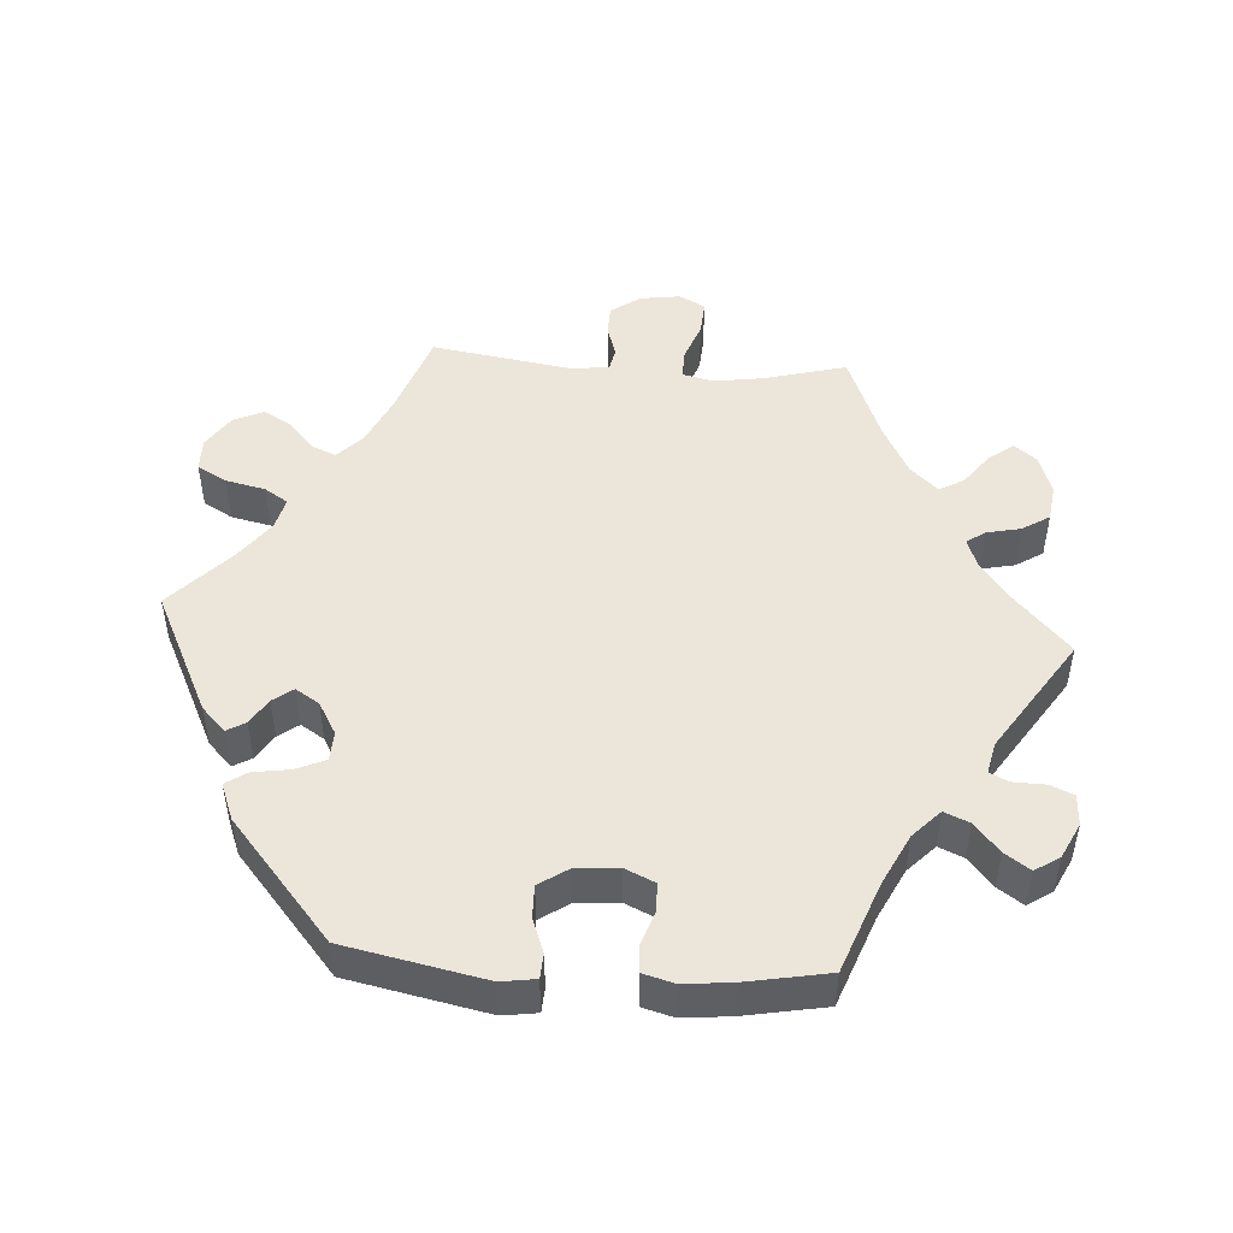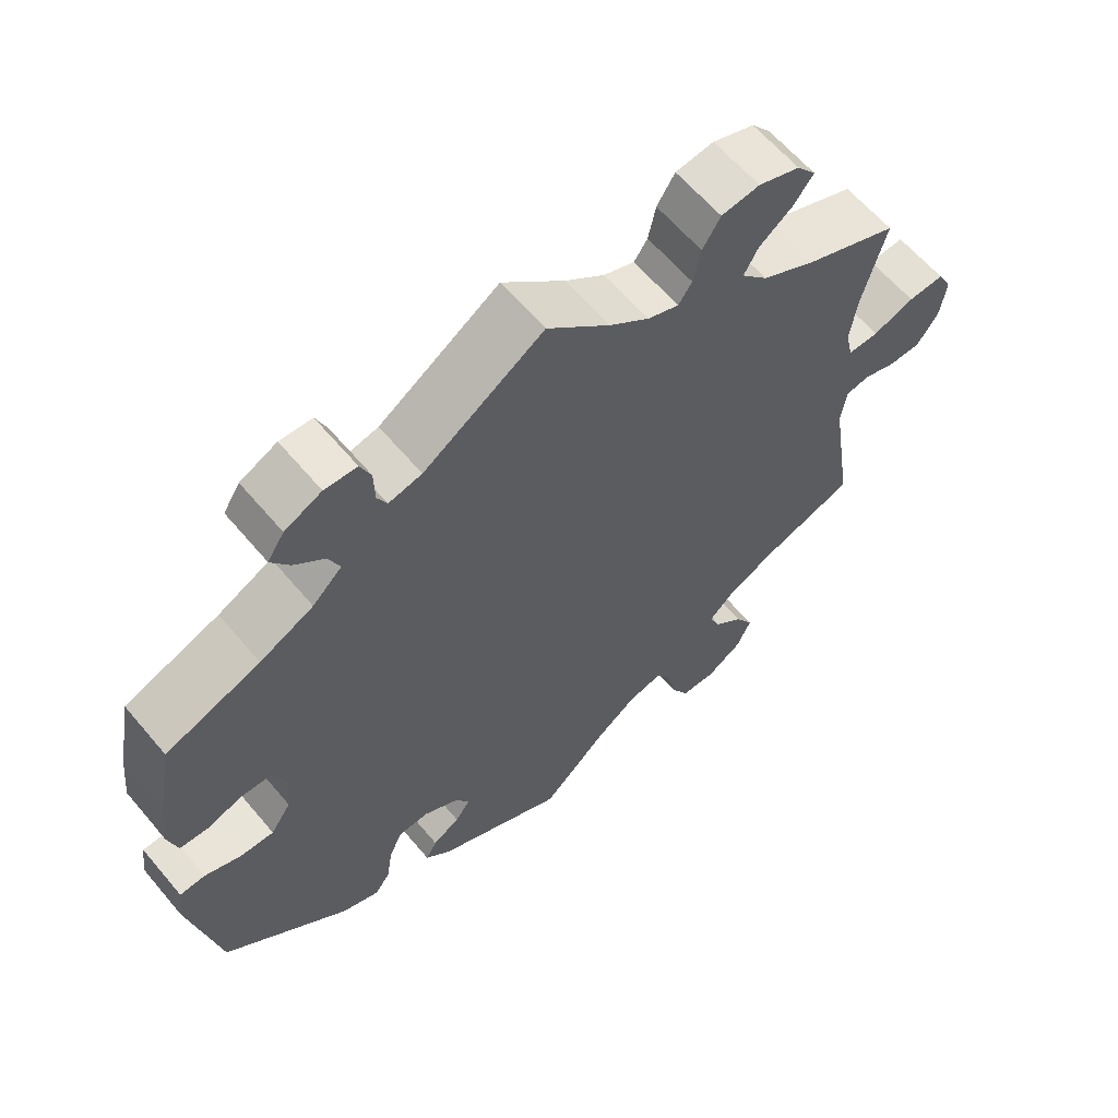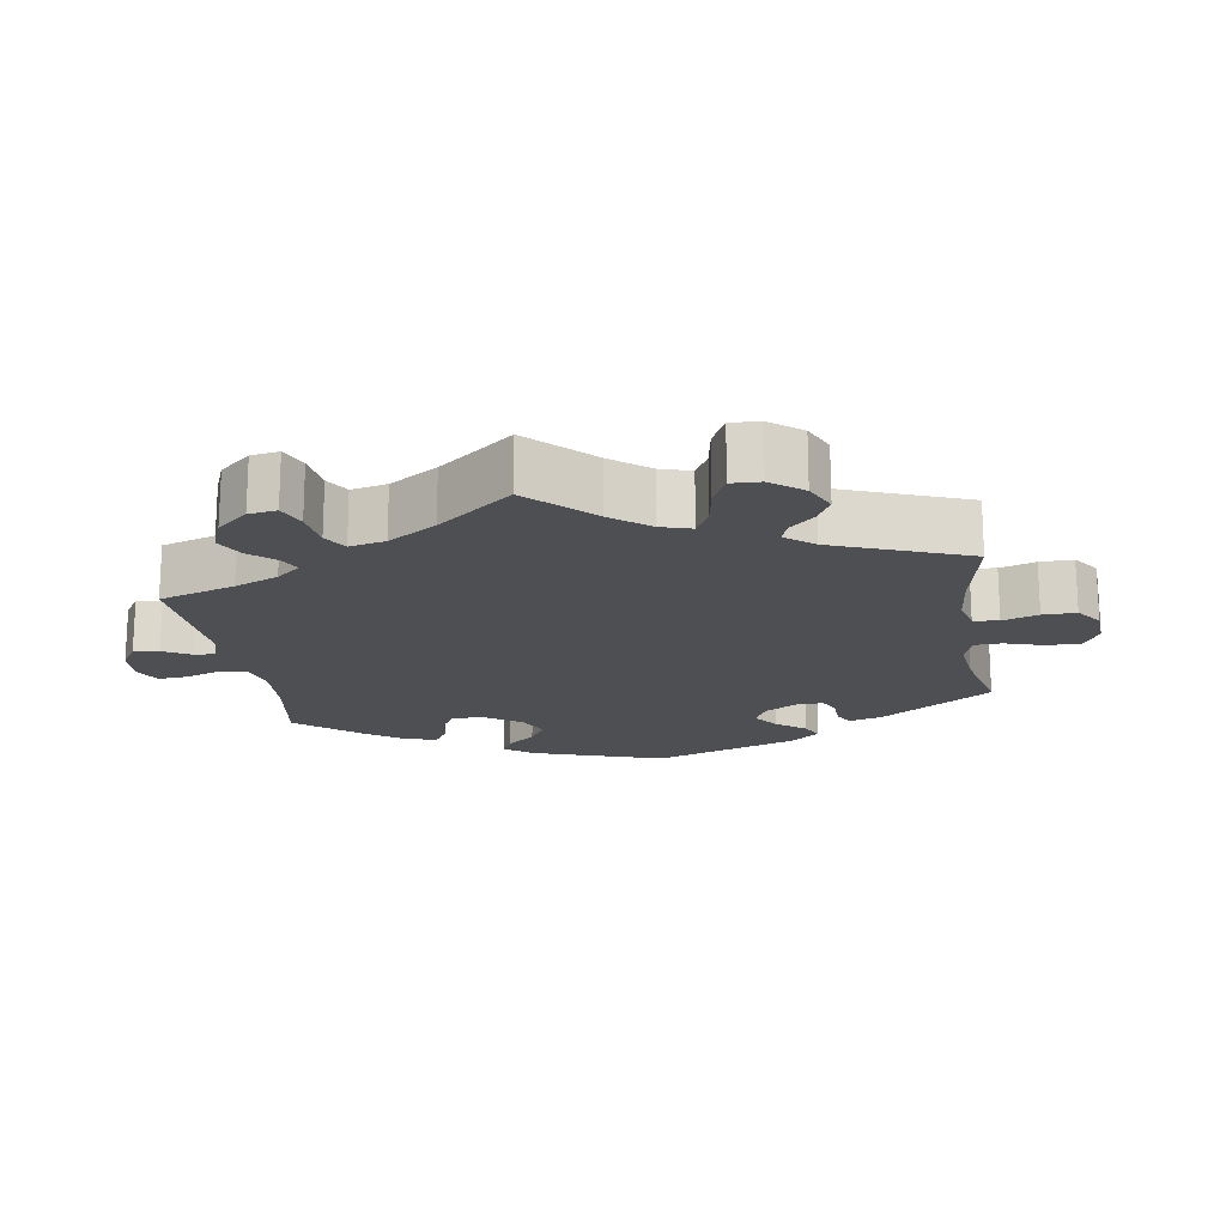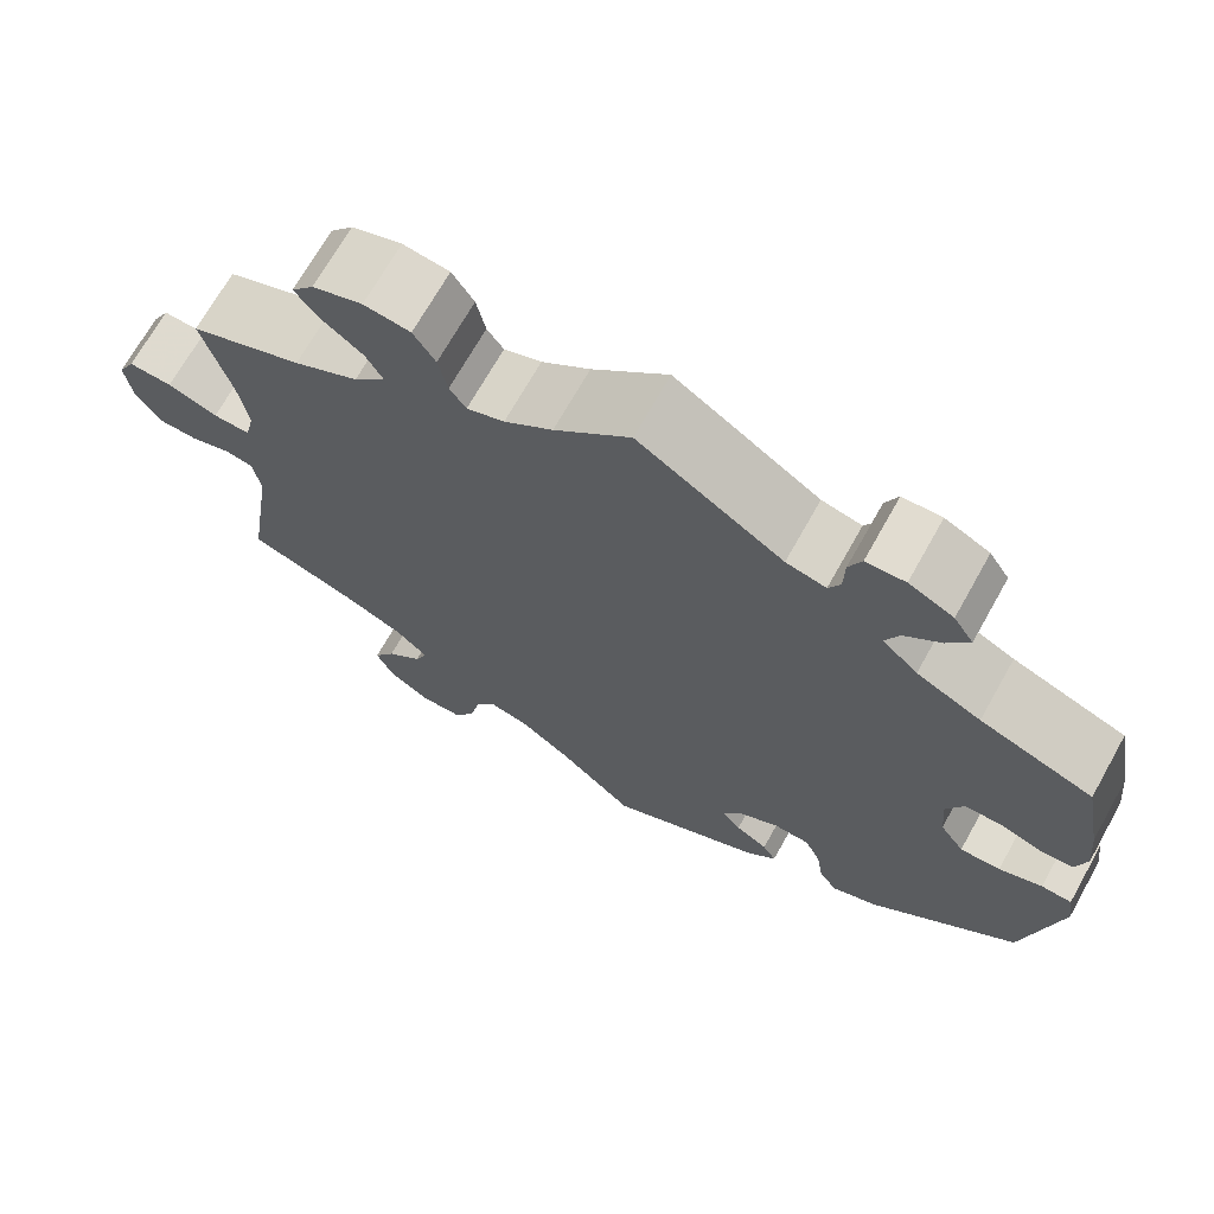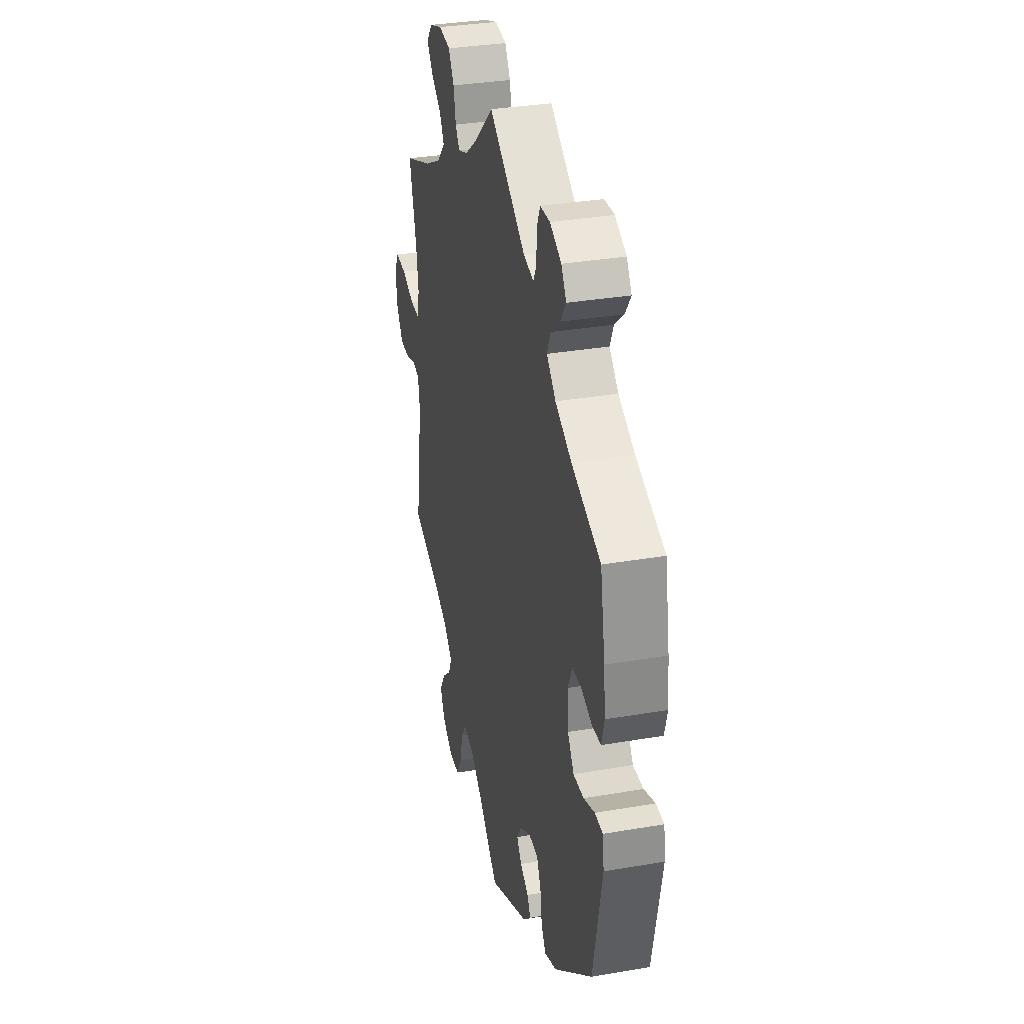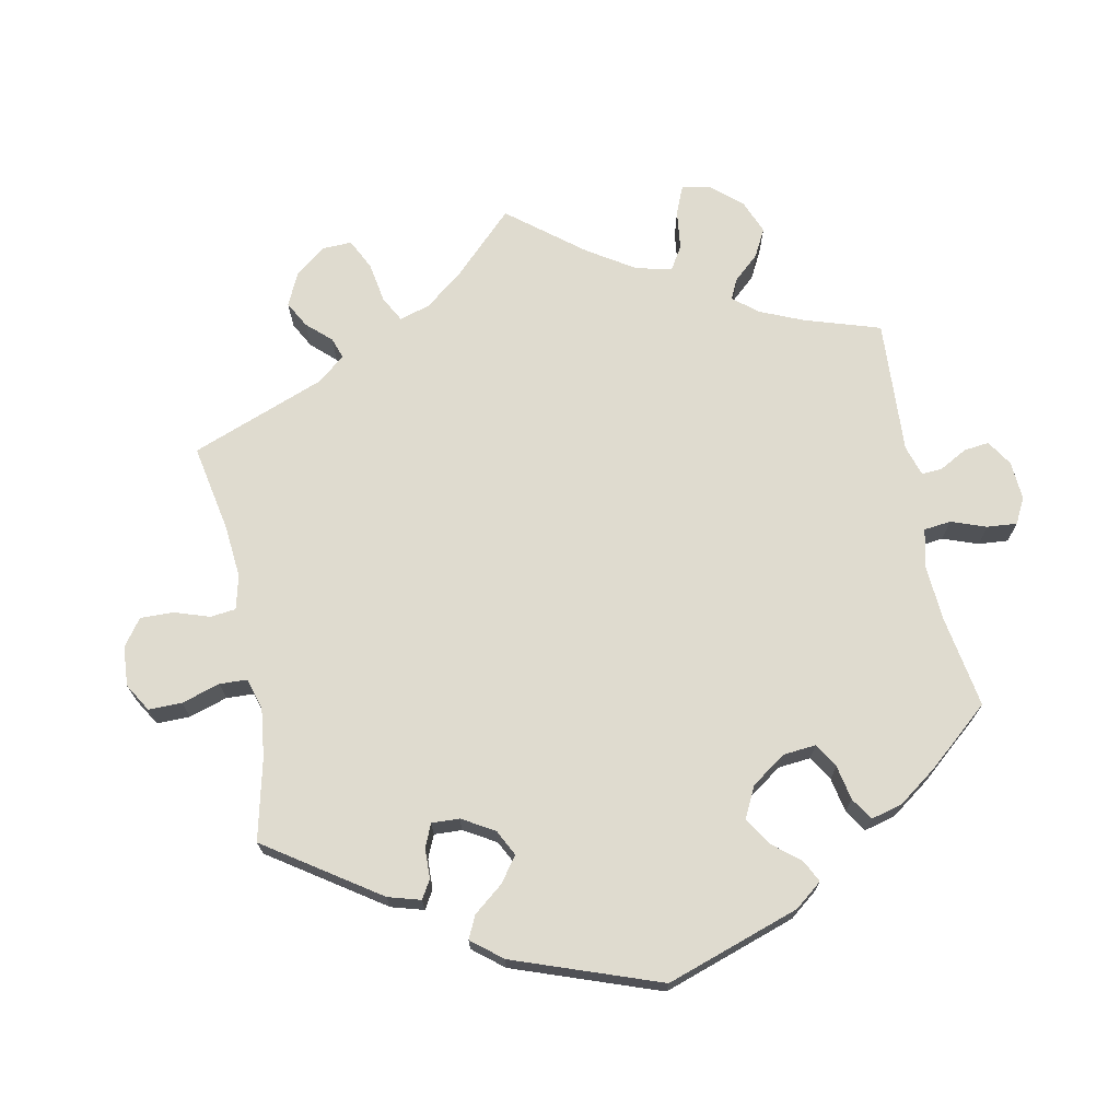
<metadata>
{"format":"obj","ext":"obj","renderer":"f3d","projection":"perspective","resolution":1024,"background":"white","views":[{"elev":48.4,"azim":-86.0,"up":"+Y"},{"elev":61.8,"azim":-40.0,"up":"+Z"},{"elev":-17.9,"azim":69.1,"up":"+Y"},{"elev":69.8,"azim":-150.7,"up":"+Z"},{"elev":33.2,"azim":-103.3,"up":"+Z"},{"elev":70.4,"azim":-131.1,"up":"+Y"}]}
</metadata>
<code>
v 0.083 0.07 0.502
v 0.136 0.07 0.462
v 0.177 0.07 0.447
v 0.195 0.07 0.473
v 0.205 0.07 0.52
v 0.229 0.07 0.558
v 0.28 0.07 0.565
v 0.335 0.07 0.546
v 0.36 0.07 0.515
v 0.334 0.07 0.481
v 0.289 0.07 0.447
v 0.27 0.07 0.413
v 0.305 0.07 0.375
v 0.376 0.07 0.338
v 0.5 0.07 0.289
v 0.469 0.07 0.173
v 0.459 0.07 0.106
v 0.469 0.07 0.062
v 0.51 0.07 0.063
v 0.565 0.07 0.083
v 0.613 0.07 0.086
v 0.632 0.07 0.05
v 0.624 0.07 -0.006
v 0.595 0.07 -0.047
v 0.553 0.07 -0.048
v 0.509 0.07 -0.034
v 0.478 0.07 -0.04
v 0.47 0.07 -0.09
v 0.501 0.07 -0.289
v 0.382 0.07 -0.33
v 0.314 0.07 -0.361
v 0.278 0.07 -0.395
v 0.292 0.07 -0.428
v 0.331 0.07 -0.463
v 0.355 0.07 -0.503
v 0.336 0.07 -0.545
v 0.289 0.07 -0.576
v 0.243 0.07 -0.575
v 0.22 0.07 -0.534
v 0.208 0.07 -0.479
v 0.187 0.07 -0.446
v 0.142 0.07 -0.457
v 0.087 0.07 -0.498
v 0.001 0.07 -0.578
v -0.17 0.07 -0.494
v -0.204 0.07 -0.461
v -0.189 0.07 -0.435
v -0.153 0.07 -0.413
v -0.132 0.07 -0.385
v -0.153 0.07 -0.352
v -0.198 0.07 -0.326
v -0.239 0.07 -0.328
v -0.257 0.07 -0.368
v -0.265 0.07 -0.42
v -0.285 0.07 -0.449
v -0.336 0.07 -0.429
v -0.501 0.07 -0.288
v -0.54 0.07 -0.094
v -0.533 0.07 -0.046
v -0.499 0.07 -0.044
v -0.451 0.07 -0.062
v -0.406 0.07 -0.063
v -0.379 0.07 -0.023
v -0.374 0.07 0.036
v -0.393 0.07 0.078
v -0.433 0.07 0.079
v -0.48 0.07 0.063
v -0.517 0.07 0.065
v -0.529 0.07 0.109
v -0.522 0.07 0.176
v -0.501 0.07 0.289
v -0.376 0.07 0.336
v -0.305 0.07 0.371
v -0.266 0.07 0.408
v -0.281 0.07 0.443
v -0.321 0.07 0.477
v -0.345 0.07 0.512
v -0.323 0.07 0.546
v -0.274 0.07 0.57
v -0.231 0.07 0.568
v -0.217 0.07 0.535
v -0.216 0.07 0.49
v -0.203 0.07 0.464
v -0.159 0.07 0.474
v 0 0.07 0.578
v 0.083 0 0.502
v 0.136 0 0.462
v 0.177 0 0.447
v 0.195 0 0.473
v 0.205 0 0.52
v 0.229 0 0.558
v 0.28 0 0.565
v 0.335 0 0.546
v 0.36 0 0.515
v 0.334 0 0.481
v 0.289 0 0.447
v 0.27 0 0.413
v 0.305 0 0.375
v 0.376 0 0.338
v 0.5 0 0.289
v 0.469 0 0.173
v 0.459 0 0.106
v 0.469 0 0.062
v 0.51 0 0.063
v 0.565 0 0.083
v 0.613 0 0.086
v 0.632 0 0.05
v 0.624 0 -0.006
v 0.595 0 -0.047
v 0.553 0 -0.048
v 0.509 0 -0.034
v 0.478 0 -0.04
v 0.47 0 -0.09
v 0.501 0 -0.289
v 0.382 0 -0.33
v 0.314 0 -0.361
v 0.278 0 -0.395
v 0.292 0 -0.428
v 0.331 0 -0.463
v 0.355 0 -0.503
v 0.336 0 -0.545
v 0.289 0 -0.576
v 0.243 0 -0.575
v 0.22 0 -0.534
v 0.208 0 -0.479
v 0.187 0 -0.446
v 0.142 0 -0.457
v 0.087 0 -0.498
v 0.001 0 -0.578
v -0.17 0 -0.494
v -0.204 0 -0.461
v -0.189 0 -0.435
v -0.153 0 -0.413
v -0.132 0 -0.385
v -0.153 0 -0.352
v -0.198 0 -0.326
v -0.239 0 -0.328
v -0.257 0 -0.368
v -0.265 0 -0.42
v -0.285 0 -0.449
v -0.336 0 -0.429
v -0.501 0 -0.288
v -0.54 0 -0.094
v -0.533 0 -0.046
v -0.499 0 -0.044
v -0.451 0 -0.062
v -0.406 0 -0.063
v -0.379 0 -0.023
v -0.374 0 0.036
v -0.393 0 0.078
v -0.433 0 0.079
v -0.48 0 0.063
v -0.517 0 0.065
v -0.529 0 0.109
v -0.522 0 0.176
v -0.501 0 0.289
v -0.376 0 0.336
v -0.305 0 0.371
v -0.266 0 0.408
v -0.281 0 0.443
v -0.321 0 0.477
v -0.345 0 0.512
v -0.323 0 0.546
v -0.274 0 0.57
v -0.231 0 0.568
v -0.217 0 0.535
v -0.216 0 0.49
v -0.203 0 0.464
v -0.159 0 0.474
v 0 0 0.578
f 84 85 1
f 83 84 1 2
f 79 80 81 82
f 79 82 83
f 78 79 83
f 75 76 77 78
f 74 75 78 83
f 73 74 83 2
f 69 70 71 72
f 66 67 68 69
f 65 66 69 72
f 64 65 72 73
f 58 59 60 61
f 58 61 62
f 57 58 62
f 56 57 62 63
f 53 54 55 56
f 52 53 56 63
f 45 46 47 48
f 43 44 45 48
f 42 43 48 49
f 41 42 49 50
f 37 38 39 40
f 37 40 41
f 36 37 41
f 33 34 35 36
f 32 33 36 41
f 31 32 41 50
f 28 29 30
f 27 28 30 31
f 23 24 25 26
f 23 26 27
f 22 23 27
f 19 20 21 22
f 18 19 22 27
f 17 18 27 31
f 14 15 16
f 13 14 16 17
f 12 13 17 31
f 8 9 10 11
f 8 11 12
f 7 8 12
f 4 5 6 7
f 3 4 7 12
f 64 73 2 3
f 51 52 63 64
f 31 50 51 64
f 3 12 31 64
f 86 170 169
f 87 86 169 168
f 167 166 165 164
f 168 167 164
f 168 164 163
f 163 162 161 160
f 168 163 160 159
f 87 168 159 158
f 157 156 155 154
f 154 153 152 151
f 157 154 151 150
f 158 157 150 149
f 146 145 144 143
f 147 146 143
f 147 143 142
f 148 147 142 141
f 141 140 139 138
f 148 141 138 137
f 133 132 131 130
f 133 130 129 128
f 134 133 128 127
f 135 134 127 126
f 125 124 123 122
f 126 125 122
f 126 122 121
f 121 120 119 118
f 126 121 118 117
f 135 126 117 116
f 115 114 113
f 116 115 113 112
f 111 110 109 108
f 112 111 108
f 112 108 107
f 107 106 105 104
f 112 107 104 103
f 116 112 103 102
f 101 100 99
f 102 101 99 98
f 116 102 98 97
f 96 95 94 93
f 97 96 93
f 97 93 92
f 92 91 90 89
f 97 92 89 88
f 88 87 158 149
f 149 148 137 136
f 149 136 135 116
f 149 116 97 88
f 1 86 87 2
f 2 87 88 3
f 3 88 89 4
f 4 89 90 5
f 5 90 91 6
f 6 91 92 7
f 7 92 93 8
f 8 93 94 9
f 9 94 95 10
f 10 95 96 11
f 11 96 97 12
f 12 97 98 13
f 13 98 99 14
f 14 99 100 15
f 15 100 101 16
f 16 101 102 17
f 17 102 103 18
f 18 103 104 19
f 19 104 105 20
f 20 105 106 21
f 21 106 107 22
f 22 107 108 23
f 23 108 109 24
f 24 109 110 25
f 25 110 111 26
f 26 111 112 27
f 27 112 113 28
f 28 113 114 29
f 29 114 115 30
f 30 115 116 31
f 31 116 117 32
f 32 117 118 33
f 33 118 119 34
f 34 119 120 35
f 35 120 121 36
f 36 121 122 37
f 37 122 123 38
f 38 123 124 39
f 39 124 125 40
f 40 125 126 41
f 41 126 127 42
f 42 127 128 43
f 43 128 129 44
f 44 129 130 45
f 45 130 131 46
f 46 131 132 47
f 47 132 133 48
f 48 133 134 49
f 49 134 135 50
f 50 135 136 51
f 51 136 137 52
f 52 137 138 53
f 53 138 139 54
f 54 139 140 55
f 55 140 141 56
f 56 141 142 57
f 57 142 143 58
f 58 143 144 59
f 59 144 145 60
f 60 145 146 61
f 61 146 147 62
f 62 147 148 63
f 63 148 149 64
f 64 149 150 65
f 65 150 151 66
f 66 151 152 67
f 67 152 153 68
f 68 153 154 69
f 69 154 155 70
f 70 155 156 71
f 71 156 157 72
f 72 157 158 73
f 73 158 159 74
f 74 159 160 75
f 75 160 161 76
f 76 161 162 77
f 77 162 163 78
f 78 163 164 79
f 79 164 165 80
f 80 165 166 81
f 81 166 167 82
f 82 167 168 83
f 83 168 169 84
f 84 169 170 85
f 85 170 86 1

</code>
